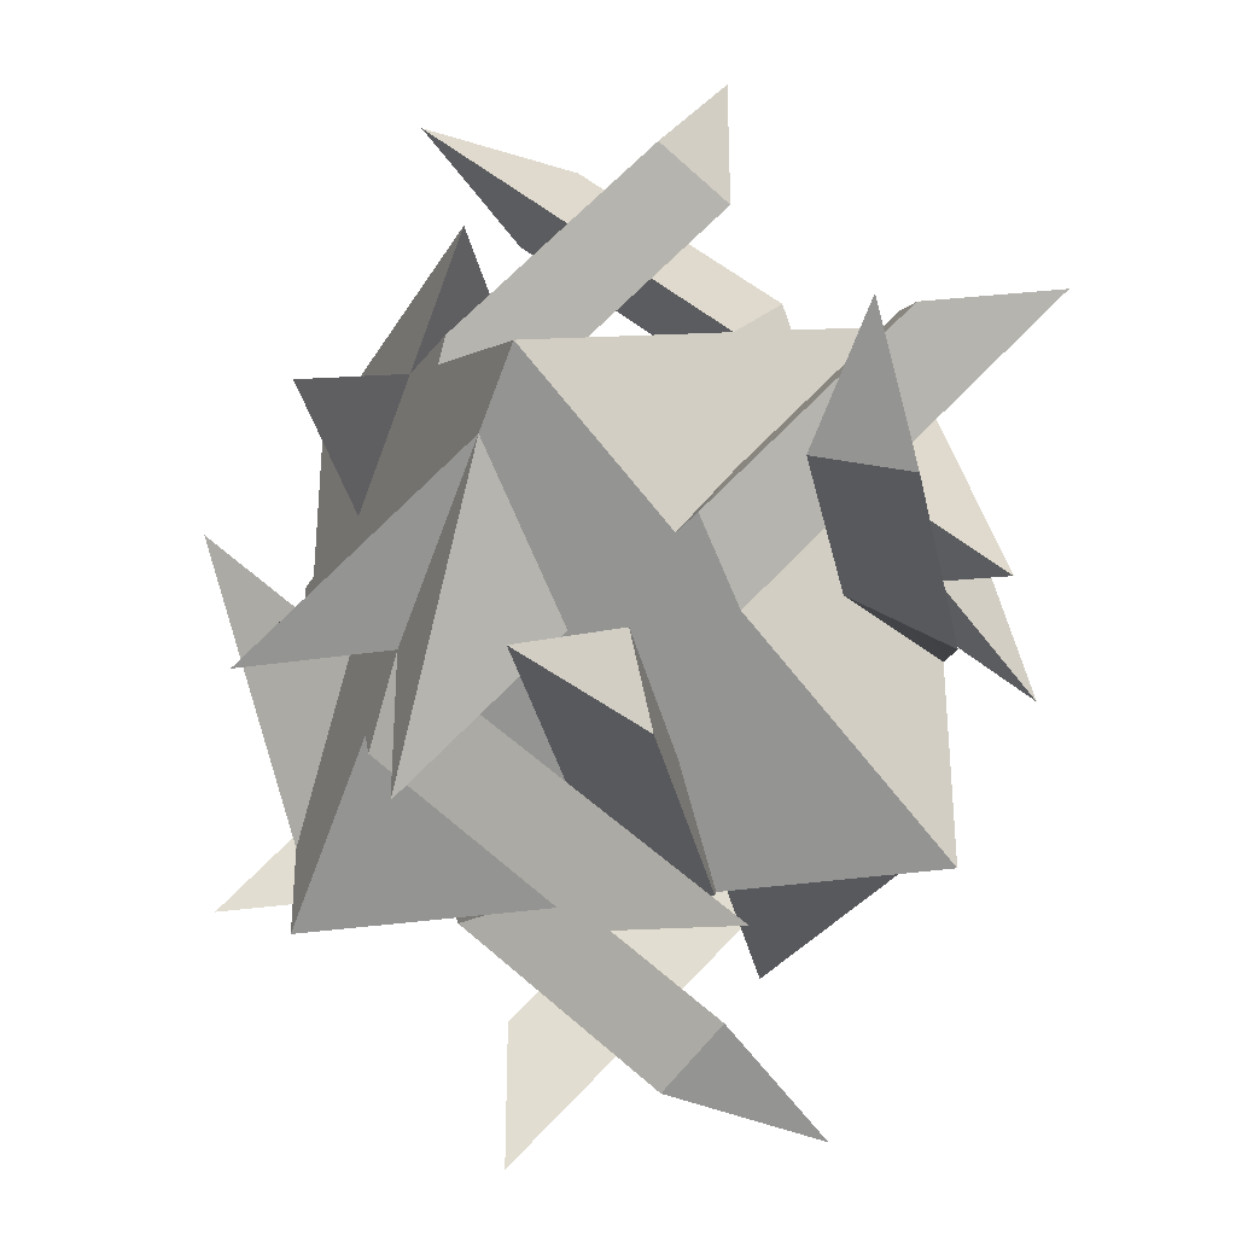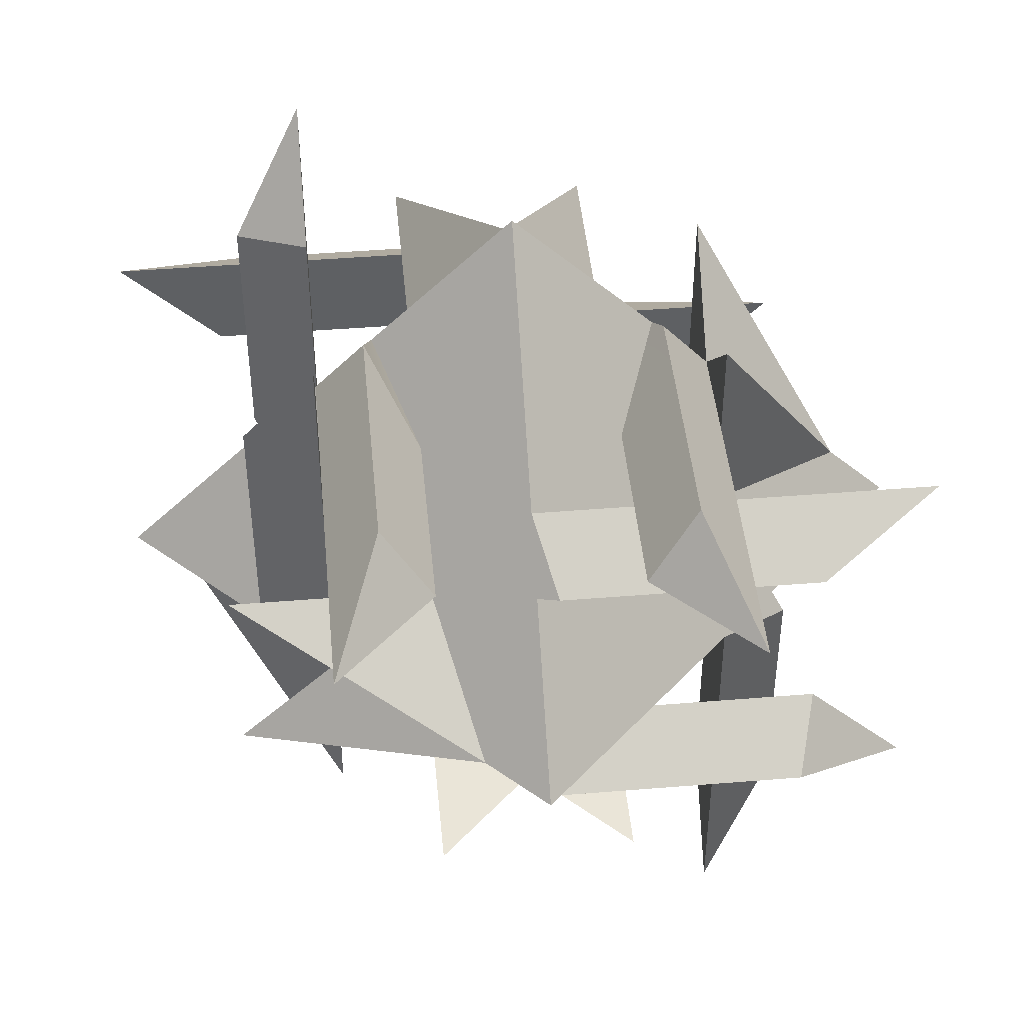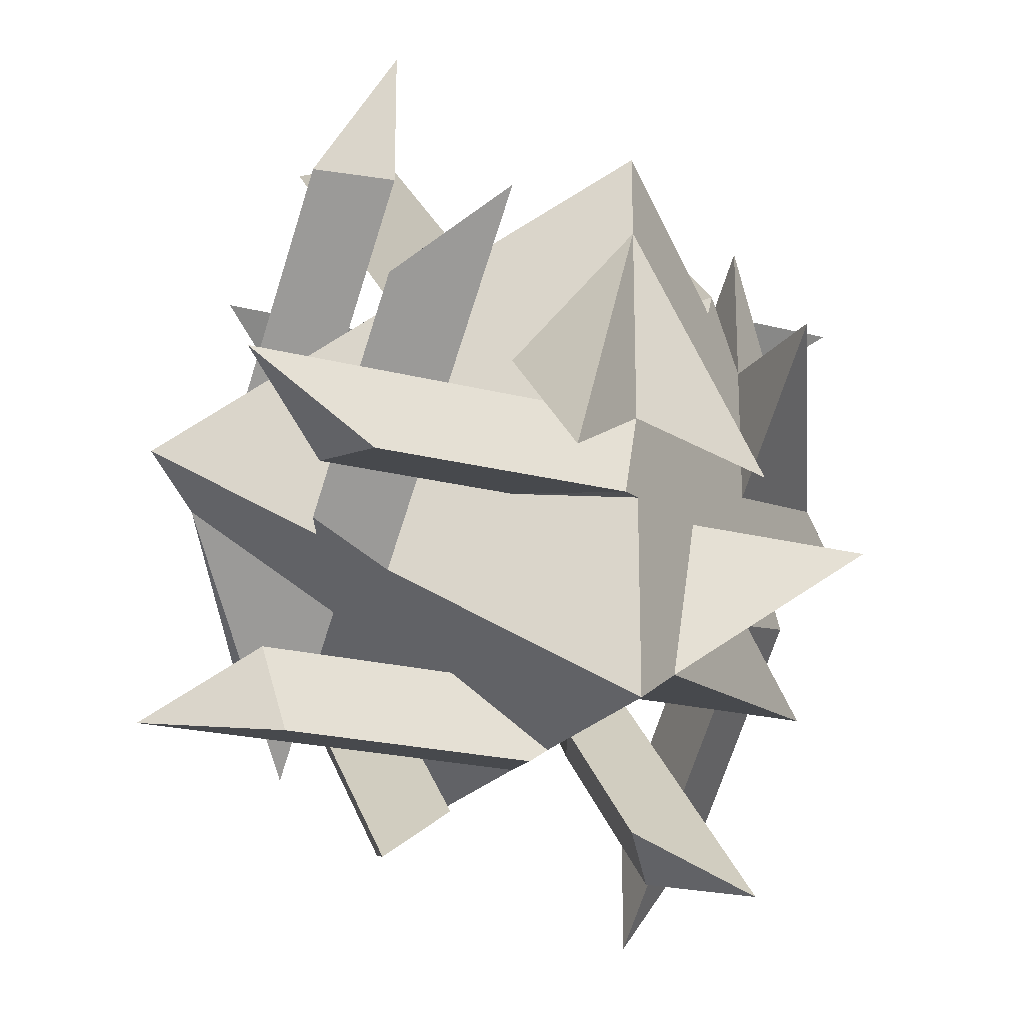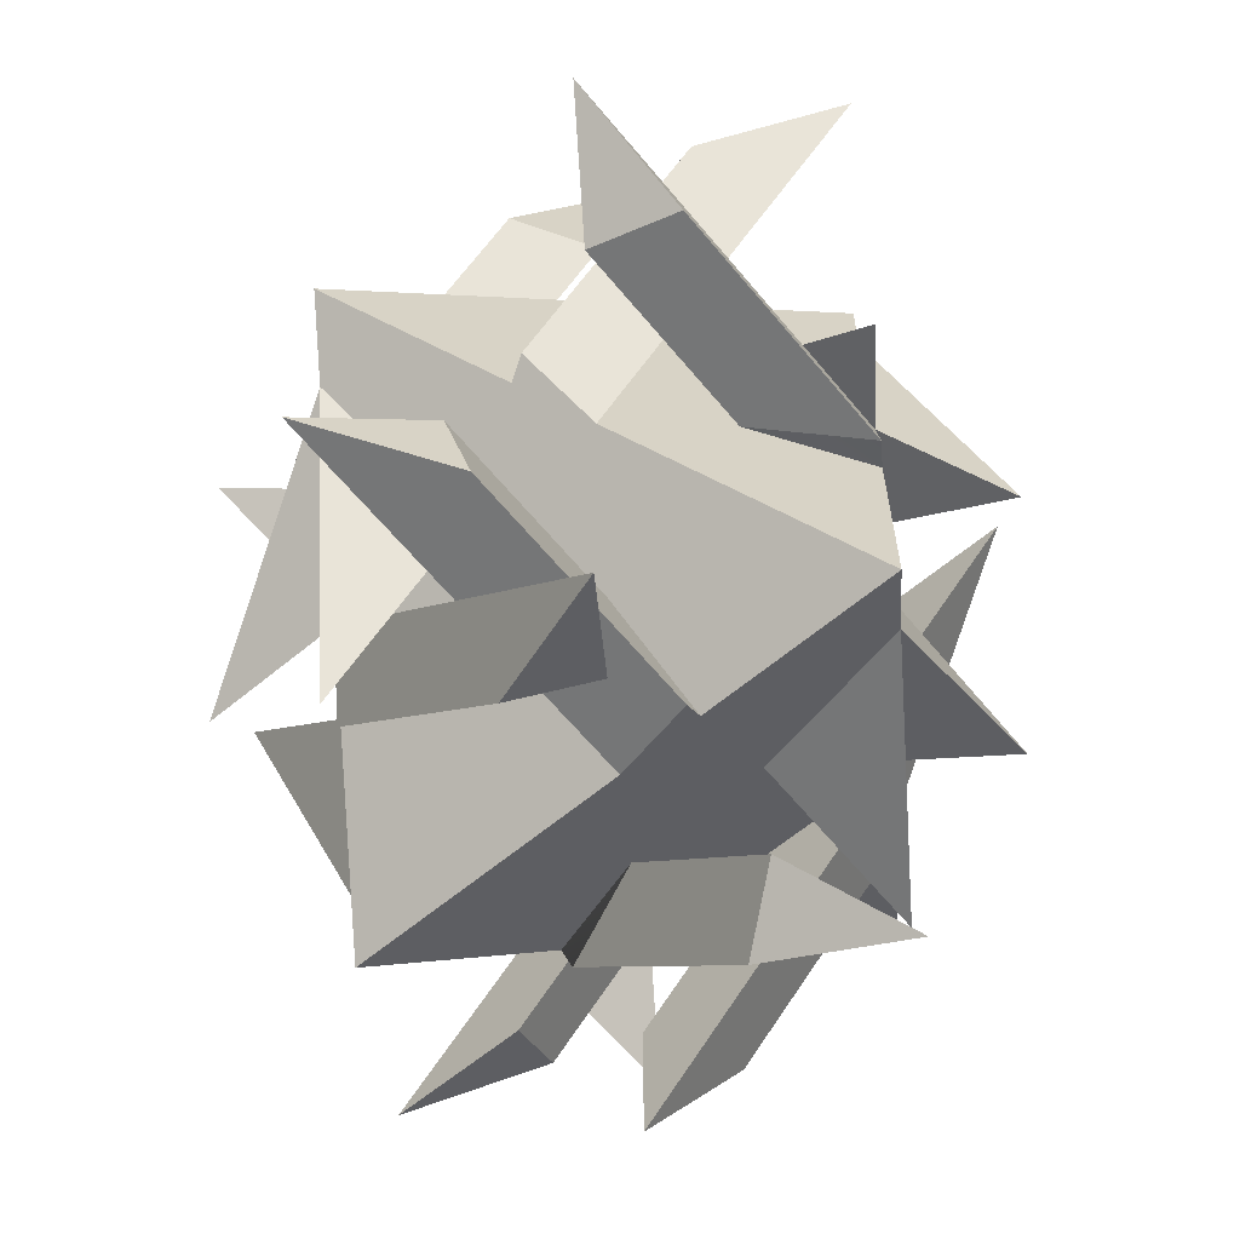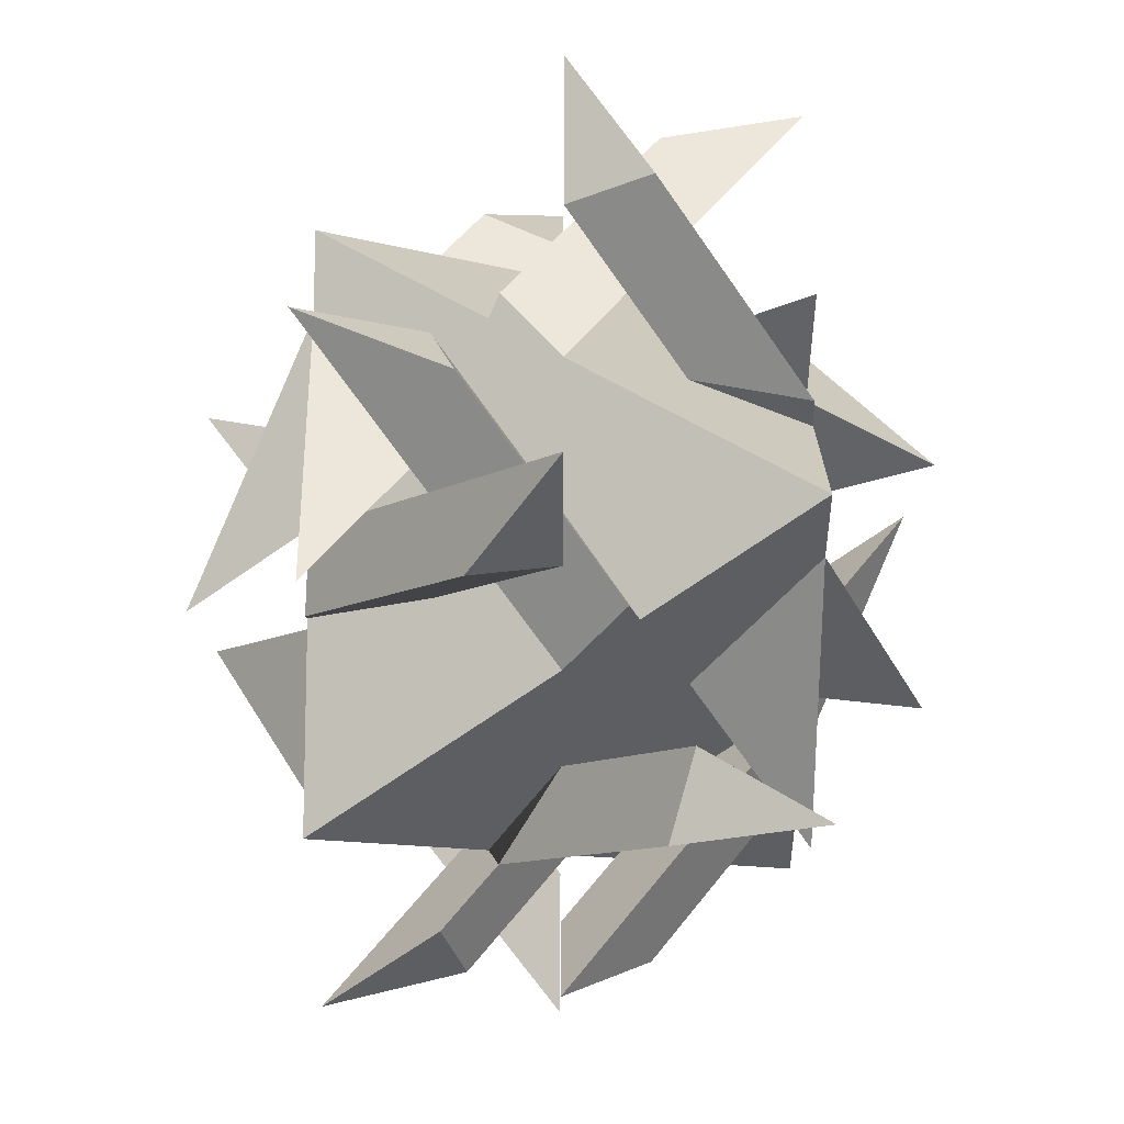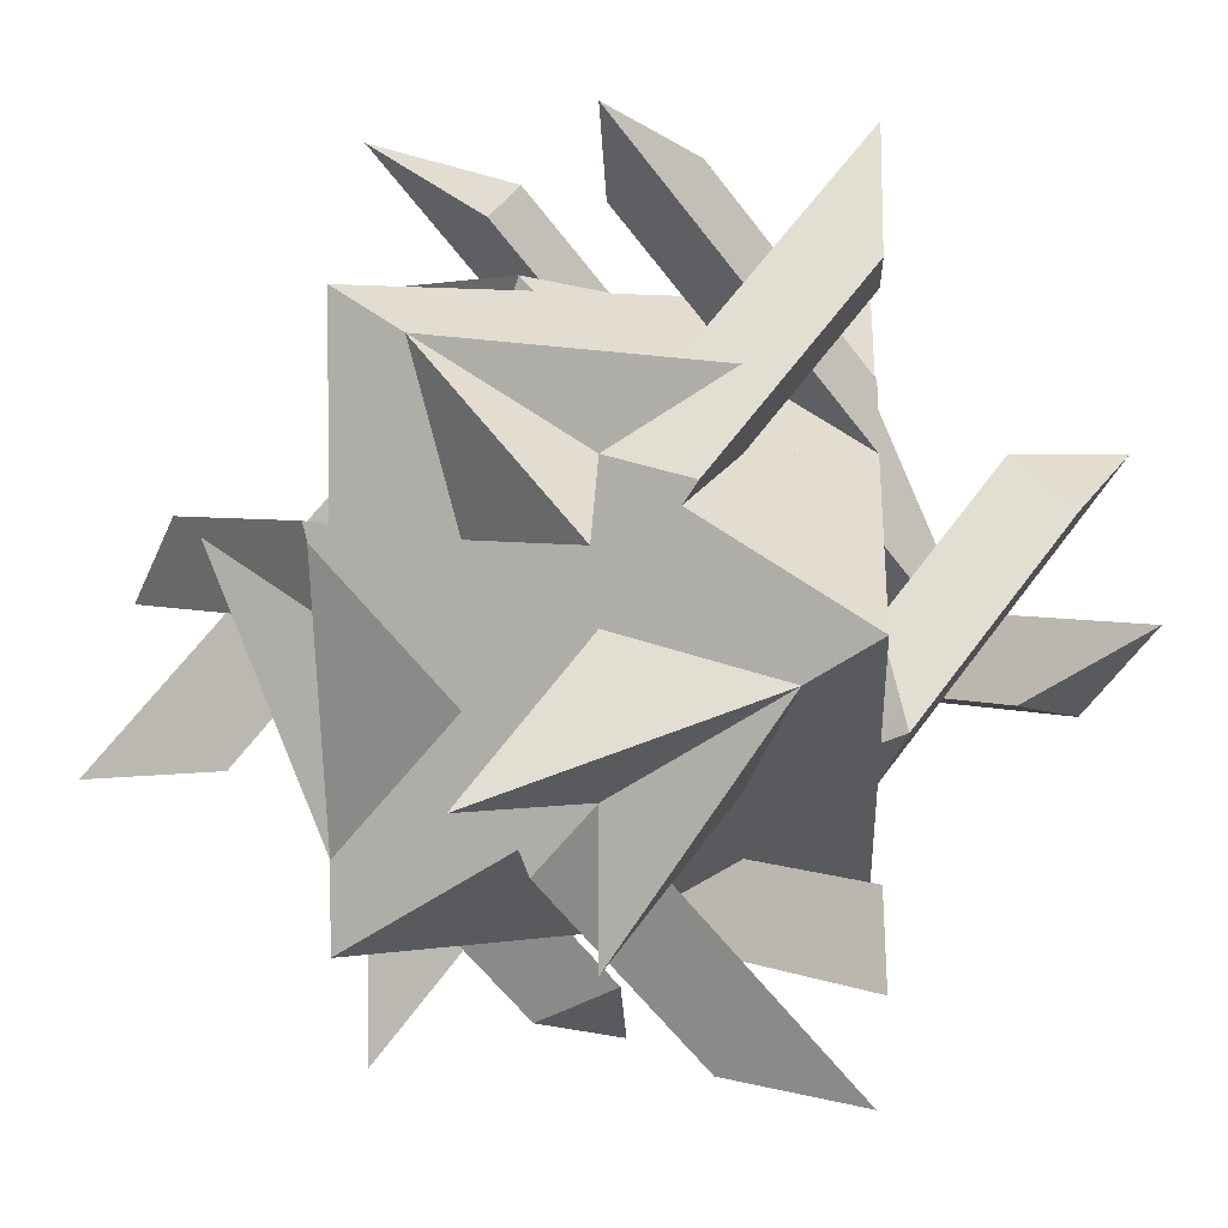
<metadata>
{"format":"obj","ext":"obj","renderer":"f3d","projection":"perspective","resolution":1024,"background":"white","views":[{"elev":-33.5,"azim":-168.3,"up":"+Z"},{"elev":45.4,"azim":-50.4,"up":"+Y"},{"elev":-20.9,"azim":-115.3,"up":"+Z"},{"elev":-64.1,"azim":-140.3,"up":"+Z"},{"elev":-70.4,"azim":-145.0,"up":"+Z"},{"elev":2.8,"azim":147.6,"up":"+Z"}]}
</metadata>
<code>
v 0 -1.414 2
v -1 -2.828 1
v 1 -2.828 1
v -1 -2.828 -1
v -2 -1.414 0
v 0 -1.414 -2
v 1 -2.828 -1
v 2 -1.414 0
v 1 0 1
v -1 0 1
v -1 0 -1
v 1 0 -1
v 1.5 -2.121 -0.5
v 1.5 -0.7071 -0.5
v 0.5 -0.7071 -1.5
v -0.04289 -2.475 -2.75
v -1 -2.828 -3
v 1.293 -2.414 -1.293
v 2 -1.414 -1.414
v 2.5 -2.121 0.5
v 2.5 -0.7071 0.5
v 1.293 -0.4142 -1.293
v -0.04289 -0.3536 -2.75
v -1 0 -3
v -0.5 -0.7071 -2.5
v 1.25 -0.3536 -1.457
v 2 -1.414 -2
v 0.5 -2.121 -1.5
v 1.25 -2.475 -1.457
v -0.5 -2.121 -2.5
v -1.5 -2.121 -0.5
v -0.5 -2.121 -1.5
v -0.5 -0.7071 -1.5
v -2.104 0.5607 -0.6036
v -2 1.414 0
v -2 -1.414 -0.5858
v -1.707 -1.828 -1.707
v -1.5 -3.536 -0.5
v -0.5 -3.536 -1.5
v -0.5858 -1.414 -2
v -0.6036 0.5607 -2.104
v 0 1.414 -2
v -0.5 0.7071 -1.5
v -0.6036 -1.268 -2.104
v -2 -1.414 -2
v -1.5 -0.7071 -0.5
v -2.104 -1.268 -0.6036
v -1.5 0.7071 -0.5
v -1 -2.828 0
v 0 -2.828 1
v 1 -2.828 0
v 0.6464 -3.328 -2.146
v 1 -2.828 -3
v -0.7071 -3.243 -0.7071
v -0.2929 -3.828 0.2929
v -2 -2.828 1
v -1 -2.828 2
v 0.7071 -3.243 0.7071
v 2.146 -3.328 -0.6464
v 3 -2.828 -1
v 2 -2.828 -1
v 0.8536 -3.328 0.6464
v 0 -4.243 0
v 0 -2.828 -1
v -0.6464 -3.328 -0.8536
v 1 -2.828 -2
v -1.5 -2.121 0.5
v -1.5 -0.7071 0.5
v -0.5 -0.7071 1.5
v 0.04289 -2.475 2.75
v 1 -2.828 3
v -1.293 -2.414 1.293
v -2 -1.414 1.414
v -2.5 -2.121 -0.5
v -2.5 -0.7071 -0.5
v -1.293 -0.4142 1.293
v 0.04289 -0.3536 2.75
v 1 0 3
v 0.5 -0.7071 2.5
v -1.25 -0.3536 1.457
v -2 -1.414 2
v -0.5 -2.121 1.5
v -1.25 -2.475 1.457
v 0.5 -2.121 2.5
v 0.5 -0.7071 1.5
v 1.5 -0.7071 0.5
v 1.5 -2.121 0.5
v 0.6036 -3.389 2.104
v 0 -4.243 2
v 0.5858 -1.414 2
v 1.707 -1 1.707
v 0.5 0.7071 1.5
v 1.5 0.7071 0.5
v 2 -1.414 0.5858
v 2.104 -3.389 0.6036
v 2 -4.243 0
v 1.5 -3.536 0.5
v 2.104 -1.561 0.6036
v 2 -1.414 2
v 0.5 -2.121 1.5
v 0.6036 -1.561 2.104
v 0.5 -3.536 1.5
v 0 0 -1
v 1 0 0
v 0 0 1
v -2.146 0.5 0.6464
v -3 0 1
v -0.7071 0.4142 -0.7071
v 0.2929 1 -0.2929
v 1 0 -2
v 2 0 -1
v 0.7071 0.4142 0.7071
v -0.6464 0.5 2.146
v -1 0 3
v -1 0 2
v 0.6464 0.5 0.8536
v 0 1.414 0
v -1 0 0
v -0.8536 0.5 -0.6464
v -2 0 1
f 1 2 3
f 4 2 5
f 6 7 4
f 3 7 8
f 9 10 1
f 10 11 5
f 6 11 12
f 8 12 9
f 13 14 15
f 16 7 17
f 18 19 13
f 13 19 20
f 20 19 8
f 8 19 21
f 21 19 14
f 19 22 14
f 12 23 24
f 24 23 25
f 26 22 15
f 15 27 6
f 27 28 6
f 29 16 28
f 30 16 17
f 30 17 7
f 13 20 8
f 28 30 7
f 15 6 28
f 24 25 15
f 14 12 15
f 8 21 14
f 28 7 13
f 13 8 14
f 12 24 15
f 15 28 13
f 16 29 7
f 13 7 18
f 18 27 19
f 7 29 18
f 12 14 22
f 19 27 22
f 22 26 12
f 12 26 23
f 15 25 23
f 23 26 15
f 15 22 27
f 27 18 28
f 30 28 16
f 18 29 28
f 31 32 33
f 34 5 35
f 36 37 31
f 31 37 38
f 38 37 4
f 4 37 39
f 39 37 32
f 37 40 32
f 6 41 42
f 42 41 43
f 44 40 33
f 33 45 11
f 45 46 11
f 47 34 46
f 48 34 35
f 48 35 5
f 31 38 4
f 46 48 5
f 33 11 46
f 42 43 33
f 32 6 33
f 4 39 32
f 46 5 31
f 31 4 32
f 6 42 33
f 33 46 31
f 34 47 5
f 31 5 36
f 36 45 37
f 5 47 36
f 6 32 40
f 37 45 40
f 40 44 6
f 6 44 41
f 33 43 41
f 41 44 33
f 33 40 45
f 45 36 46
f 48 46 34
f 36 47 46
f 49 50 51
f 52 4 53
f 54 55 49
f 49 55 56
f 56 55 2
f 2 55 57
f 57 55 50
f 55 58 50
f 3 59 60
f 60 59 61
f 62 58 51
f 51 63 7
f 63 64 7
f 65 52 64
f 66 52 53
f 66 53 4
f 49 56 2
f 64 66 4
f 51 7 64
f 60 61 51
f 50 3 51
f 2 57 50
f 64 4 49
f 49 2 50
f 3 60 51
f 51 64 49
f 52 65 4
f 49 4 54
f 54 63 55
f 4 65 54
f 3 50 58
f 55 63 58
f 58 62 3
f 3 62 59
f 51 61 59
f 59 62 51
f 51 58 63
f 63 54 64
f 66 64 52
f 54 65 64
f 67 68 69
f 70 2 71
f 72 73 67
f 67 73 74
f 74 73 5
f 5 73 75
f 75 73 68
f 73 76 68
f 10 77 78
f 78 77 79
f 80 76 69
f 69 81 1
f 81 82 1
f 83 70 82
f 84 70 71
f 84 71 2
f 67 74 5
f 82 84 2
f 69 1 82
f 78 79 69
f 68 10 69
f 5 75 68
f 82 2 67
f 67 5 68
f 10 78 69
f 69 82 67
f 70 83 2
f 67 2 72
f 72 81 73
f 2 83 72
f 10 68 76
f 73 81 76
f 76 80 10
f 10 80 77
f 69 79 77
f 77 80 69
f 69 76 81
f 81 72 82
f 84 82 70
f 72 83 82
f 85 86 87
f 88 1 89
f 90 91 85
f 85 91 92
f 92 91 9
f 9 91 93
f 93 91 86
f 91 94 86
f 8 95 96
f 96 95 97
f 98 94 87
f 87 99 3
f 99 100 3
f 101 88 100
f 102 88 89
f 102 89 1
f 85 92 9
f 100 102 1
f 87 3 100
f 96 97 87
f 86 8 87
f 9 93 86
f 100 1 85
f 85 9 86
f 8 96 87
f 87 100 85
f 88 101 1
f 85 1 90
f 90 99 91
f 1 101 90
f 8 86 94
f 91 99 94
f 94 98 8
f 8 98 95
f 87 97 95
f 95 98 87
f 87 94 99
f 99 90 100
f 102 100 88
f 90 101 100
f 103 104 105
f 106 11 107
f 108 109 103
f 103 109 110
f 110 109 12
f 12 109 111
f 111 109 104
f 109 112 104
f 9 113 114
f 114 113 115
f 116 112 105
f 105 117 10
f 117 118 10
f 119 106 118
f 120 106 107
f 120 107 11
f 103 110 12
f 118 120 11
f 105 10 118
f 114 115 105
f 104 9 105
f 12 111 104
f 118 11 103
f 103 12 104
f 9 114 105
f 105 118 103
f 106 119 11
f 103 11 108
f 108 117 109
f 11 119 108
f 9 104 112
f 109 117 112
f 112 116 9
f 9 116 113
f 105 115 113
f 113 116 105
f 105 112 117
f 117 108 118
f 120 118 106
f 108 119 118

</code>
